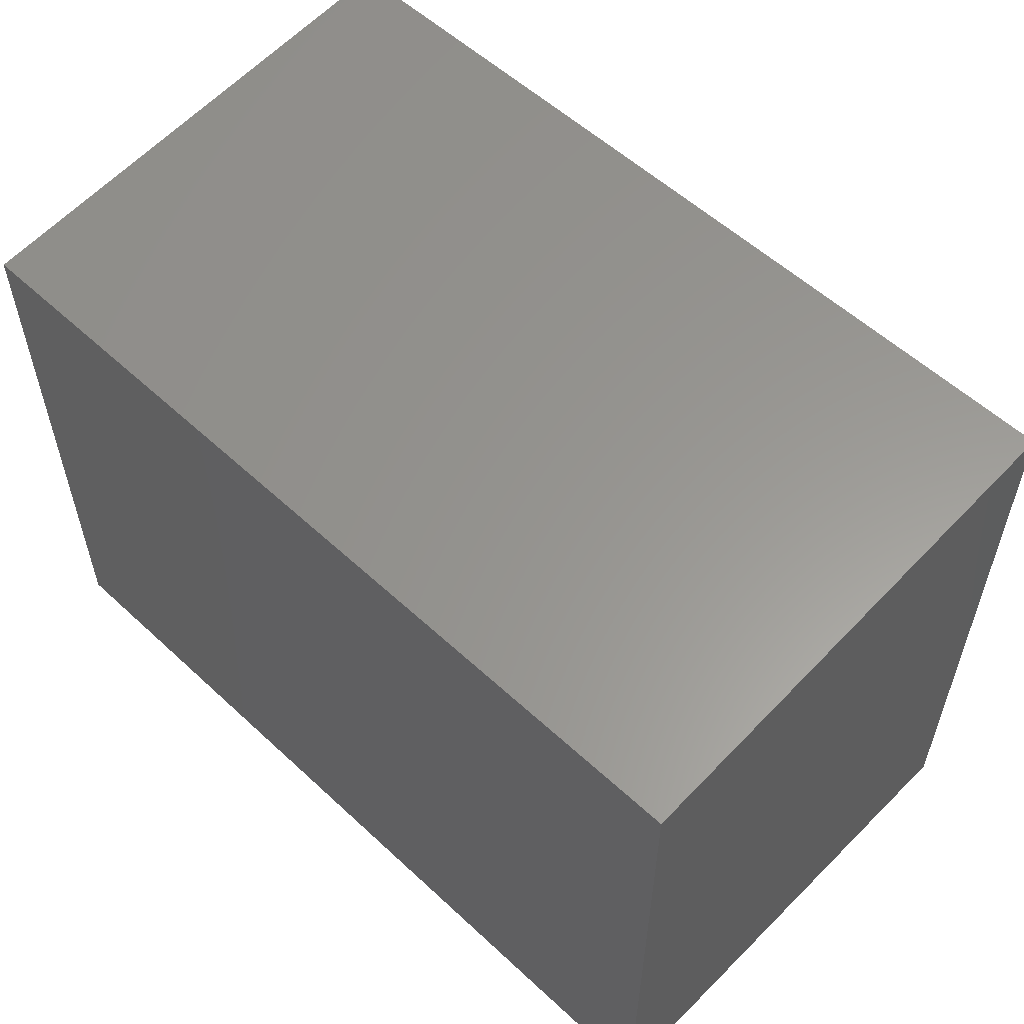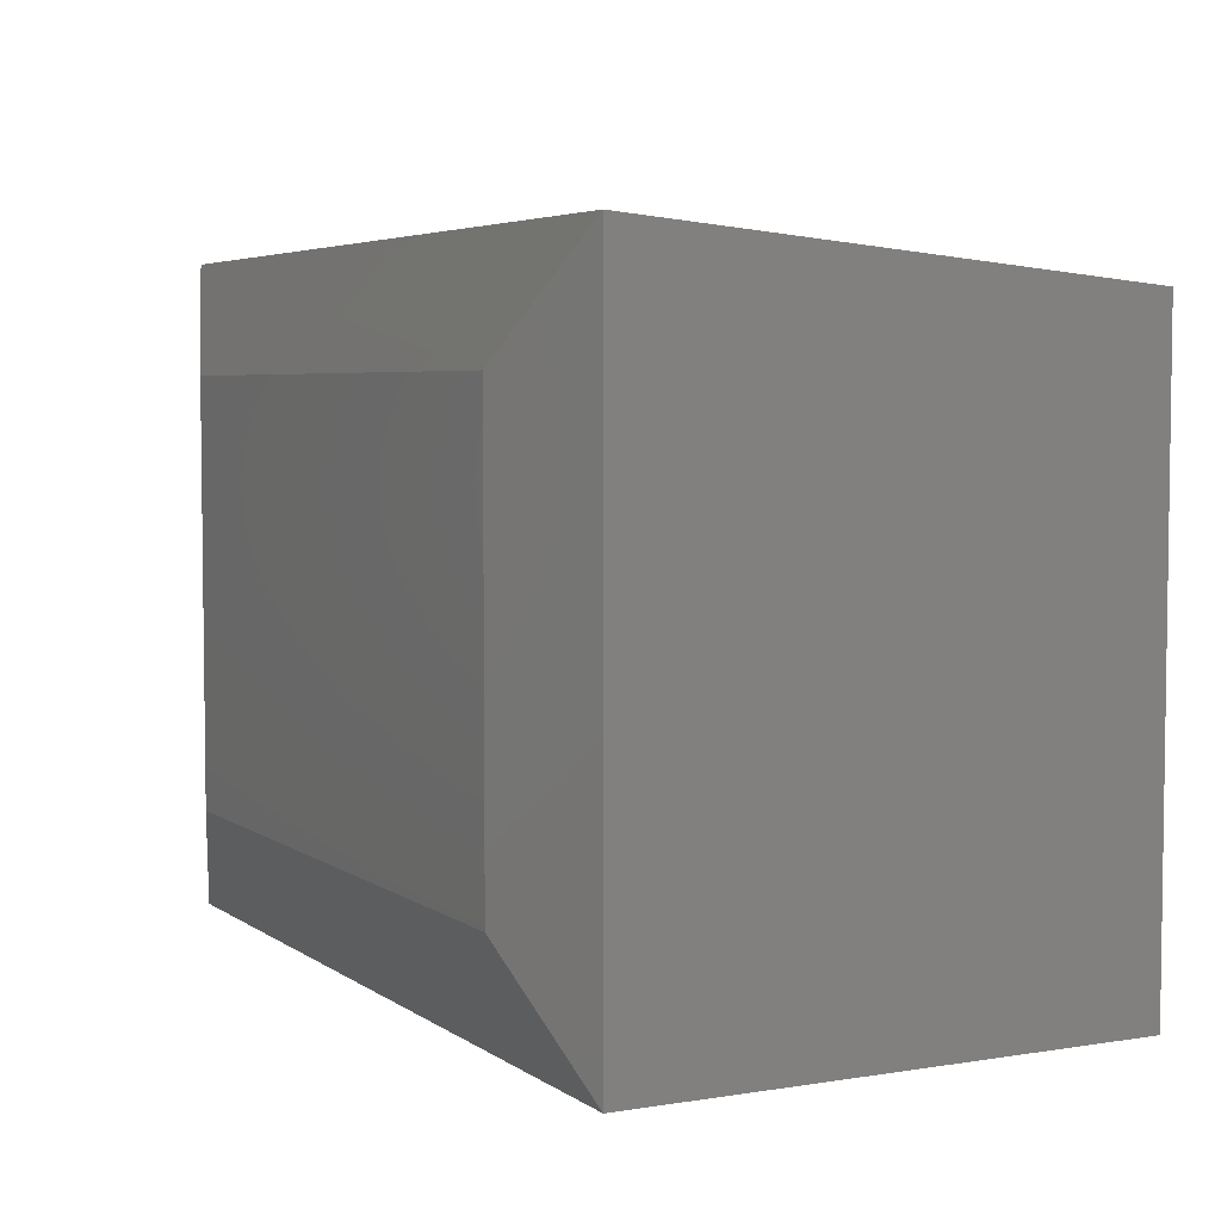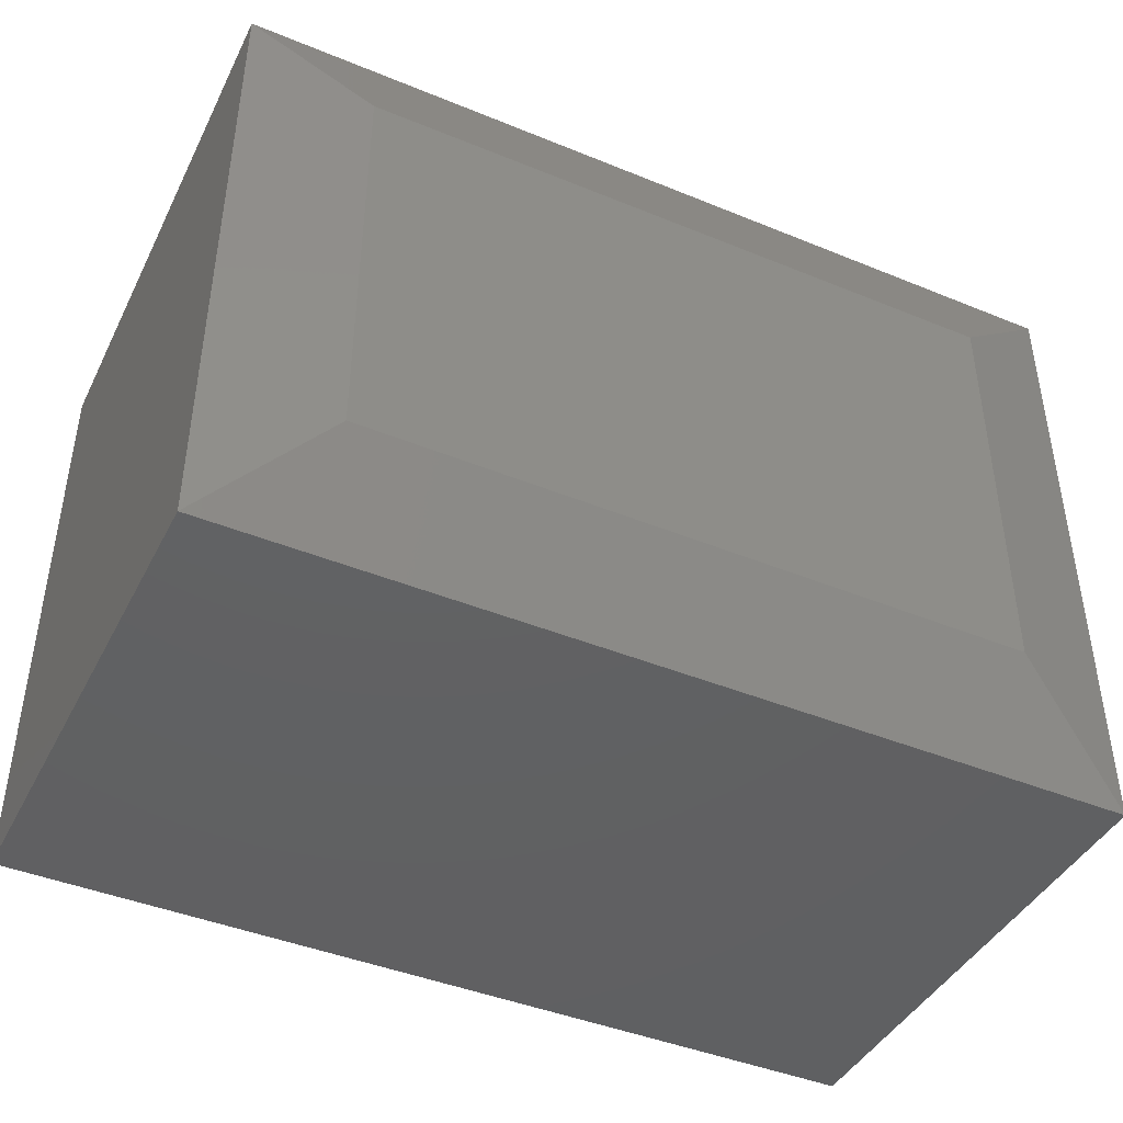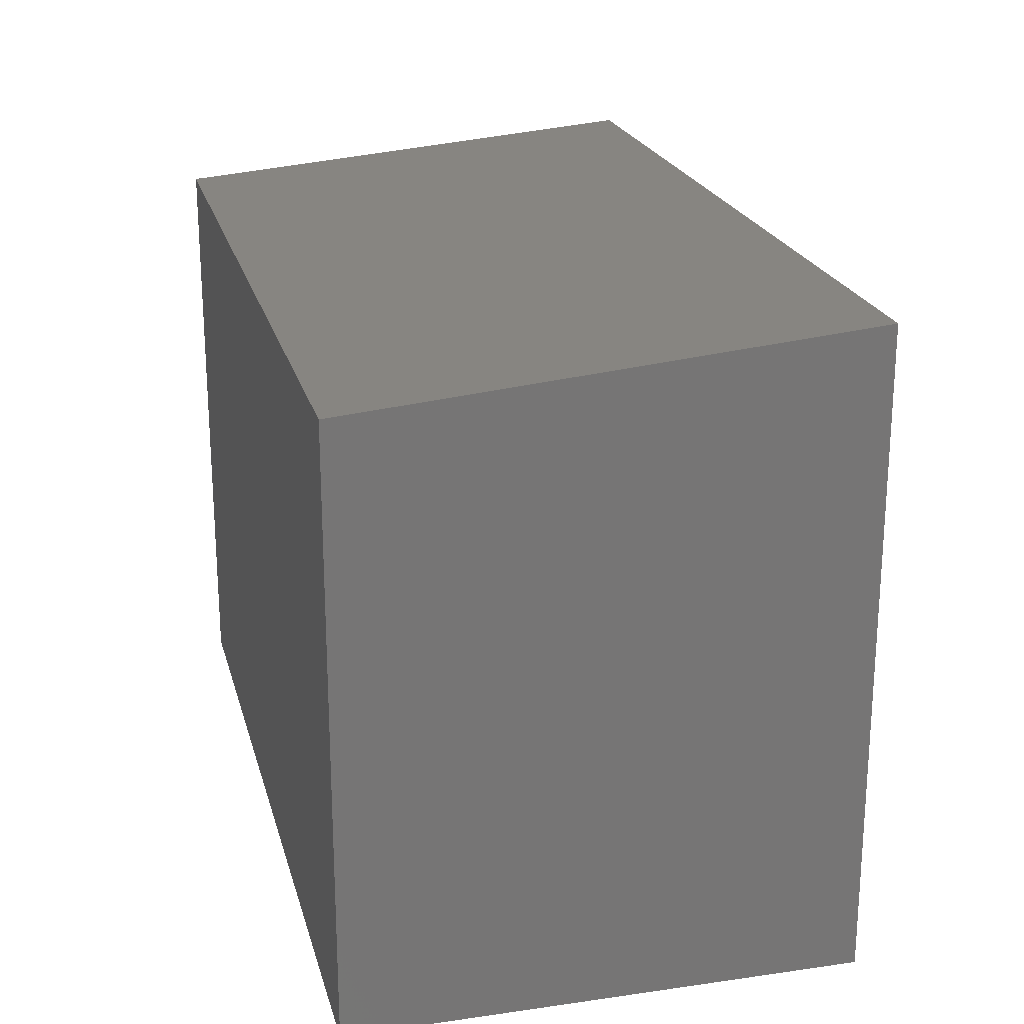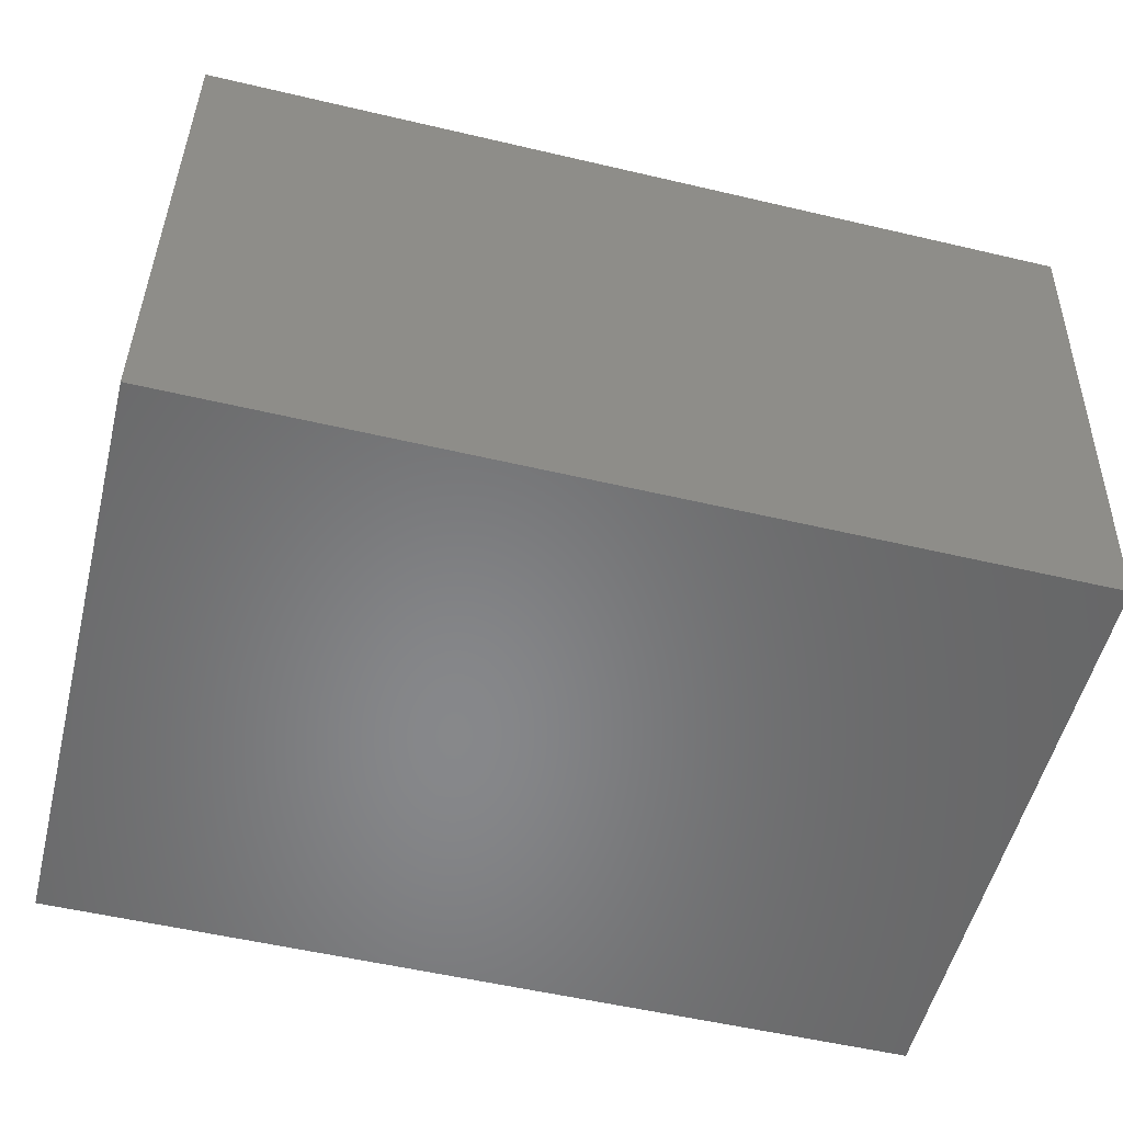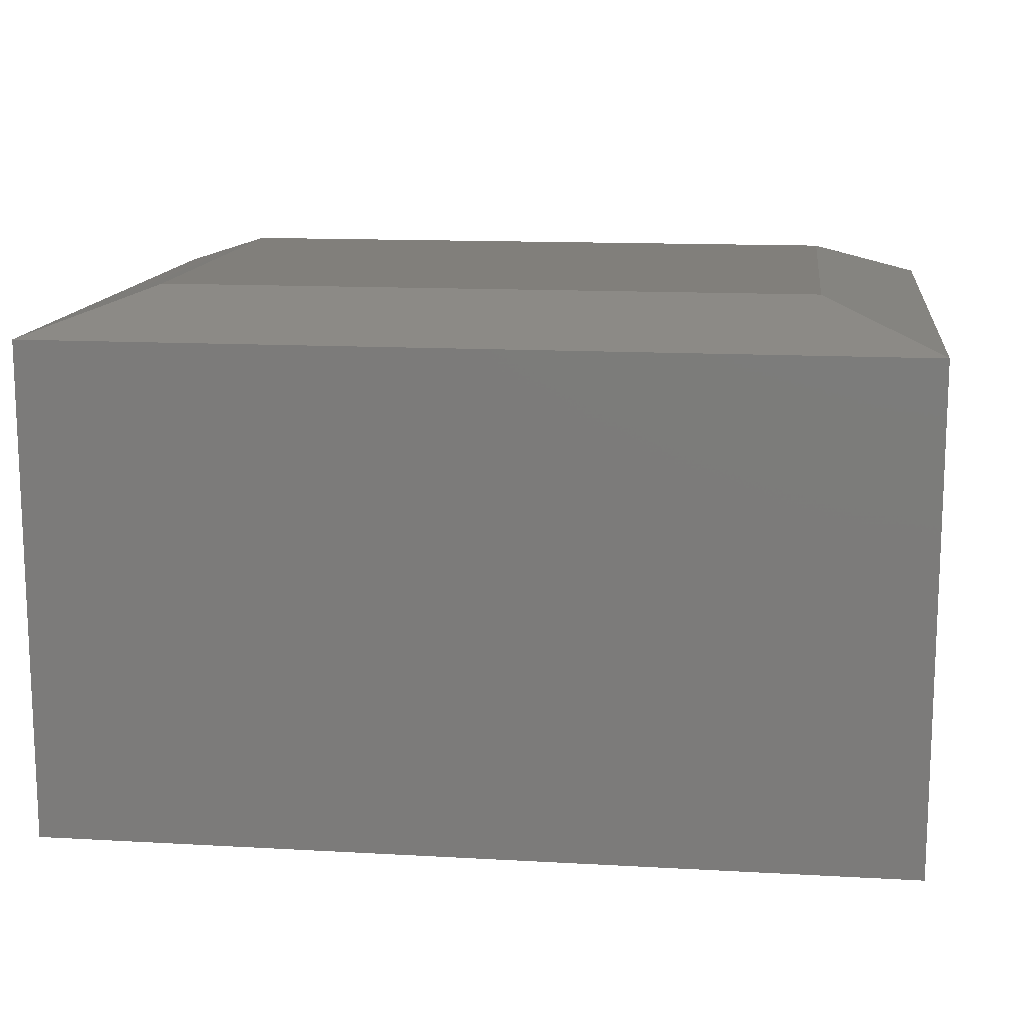
<metadata>
{"format":"stl","ext":"stl","renderer":"f3d","projection":"perspective","resolution":1024,"background":"white","views":[{"elev":56.2,"azim":44.1,"up":"+Z"},{"elev":4.7,"azim":-117.3,"up":"+Z"},{"elev":-43.1,"azim":154.1,"up":"+Z"},{"elev":21.8,"azim":75.9,"up":"+Z"},{"elev":-54.3,"azim":-14.0,"up":"+Y"},{"elev":13.5,"azim":-172.8,"up":"+Y"}]}
</metadata>
<code>
# stl→obj: 12 verts, 20 faces
v 0.5078 0 0
v 0.5078 0.5847 -9.131e-17
v 0.5078 -1.297e-17 0.6947
v 0.5078 0.5849 0.7459
v -0.5078 0 0
v -0.5078 -1.297e-17 0.6947
v -0.5078 0.5847 -3.58e-17
v -0.5078 0.5847 0.7459
v -0.375 0.6316 0.1328
v -0.375 0.6316 0.6172
v 0.375 0.6316 0.1328
v 0.375 0.6316 0.6172
f 1 2 3
f 3 2 4
f 5 6 7
f 7 6 8
f 8 6 4
f 4 6 3
f 9 10 11
f 11 10 12
f 5 7 1
f 1 7 2
f 2 7 11
f 11 7 9
f 8 10 7
f 7 10 9
f 8 4 10
f 10 4 12
f 4 2 12
f 12 2 11
f 6 5 3
f 3 5 1

</code>
